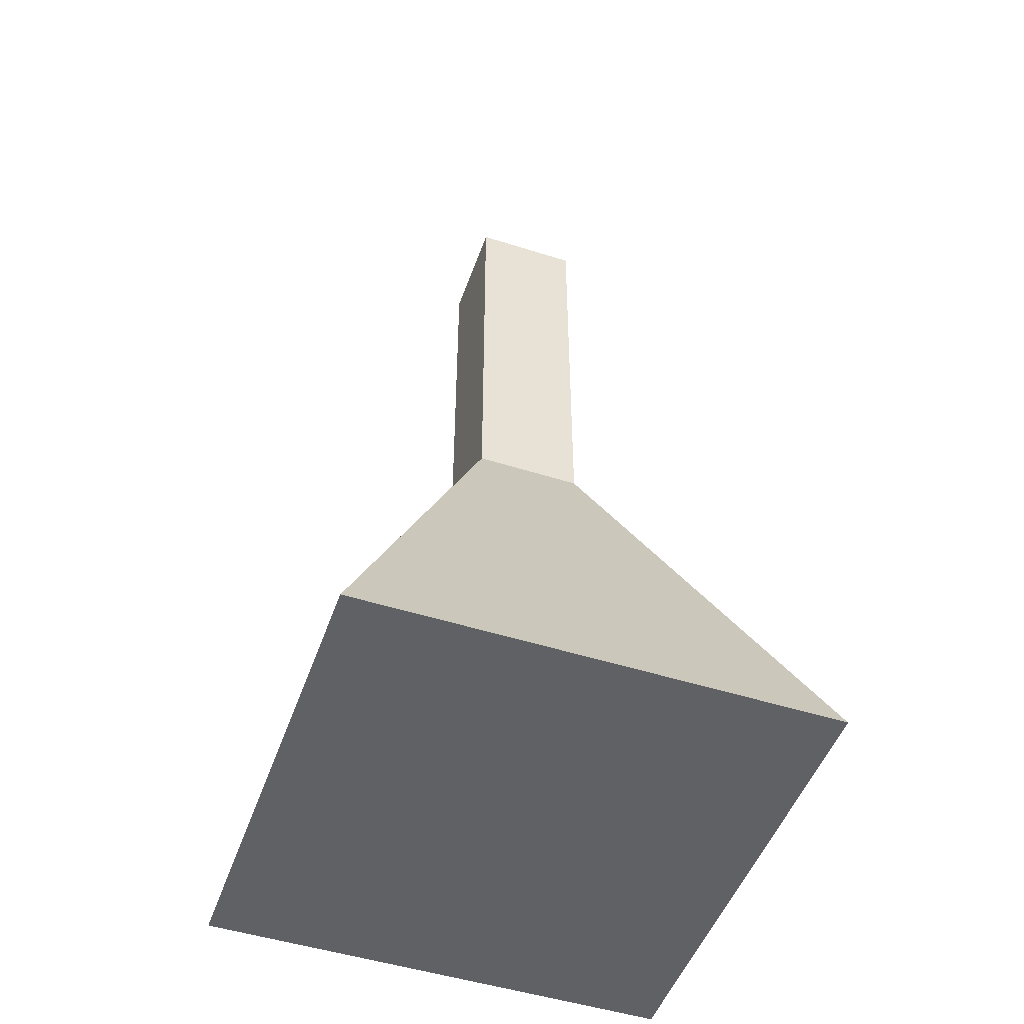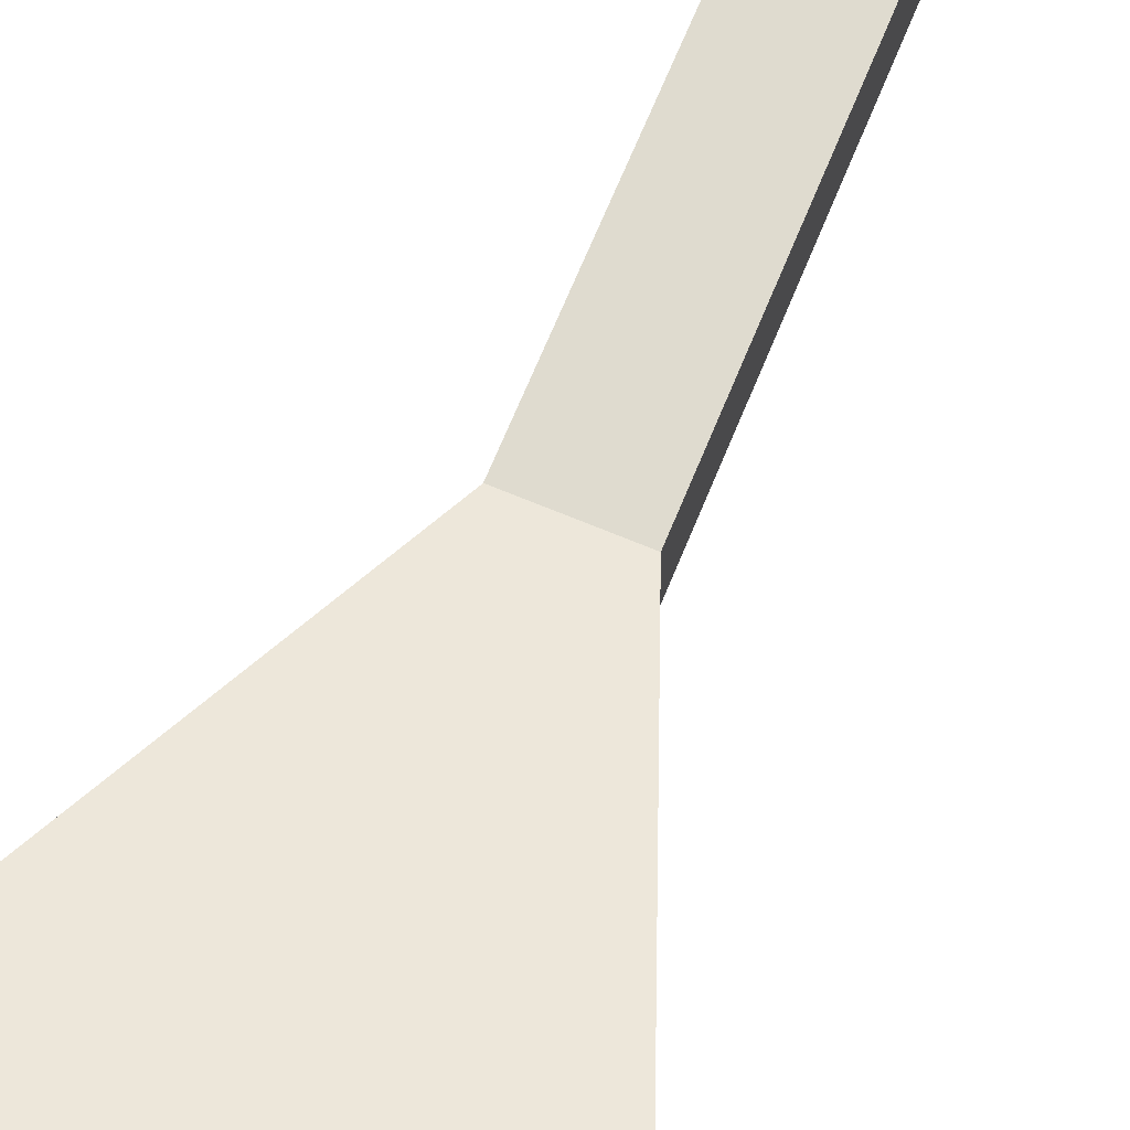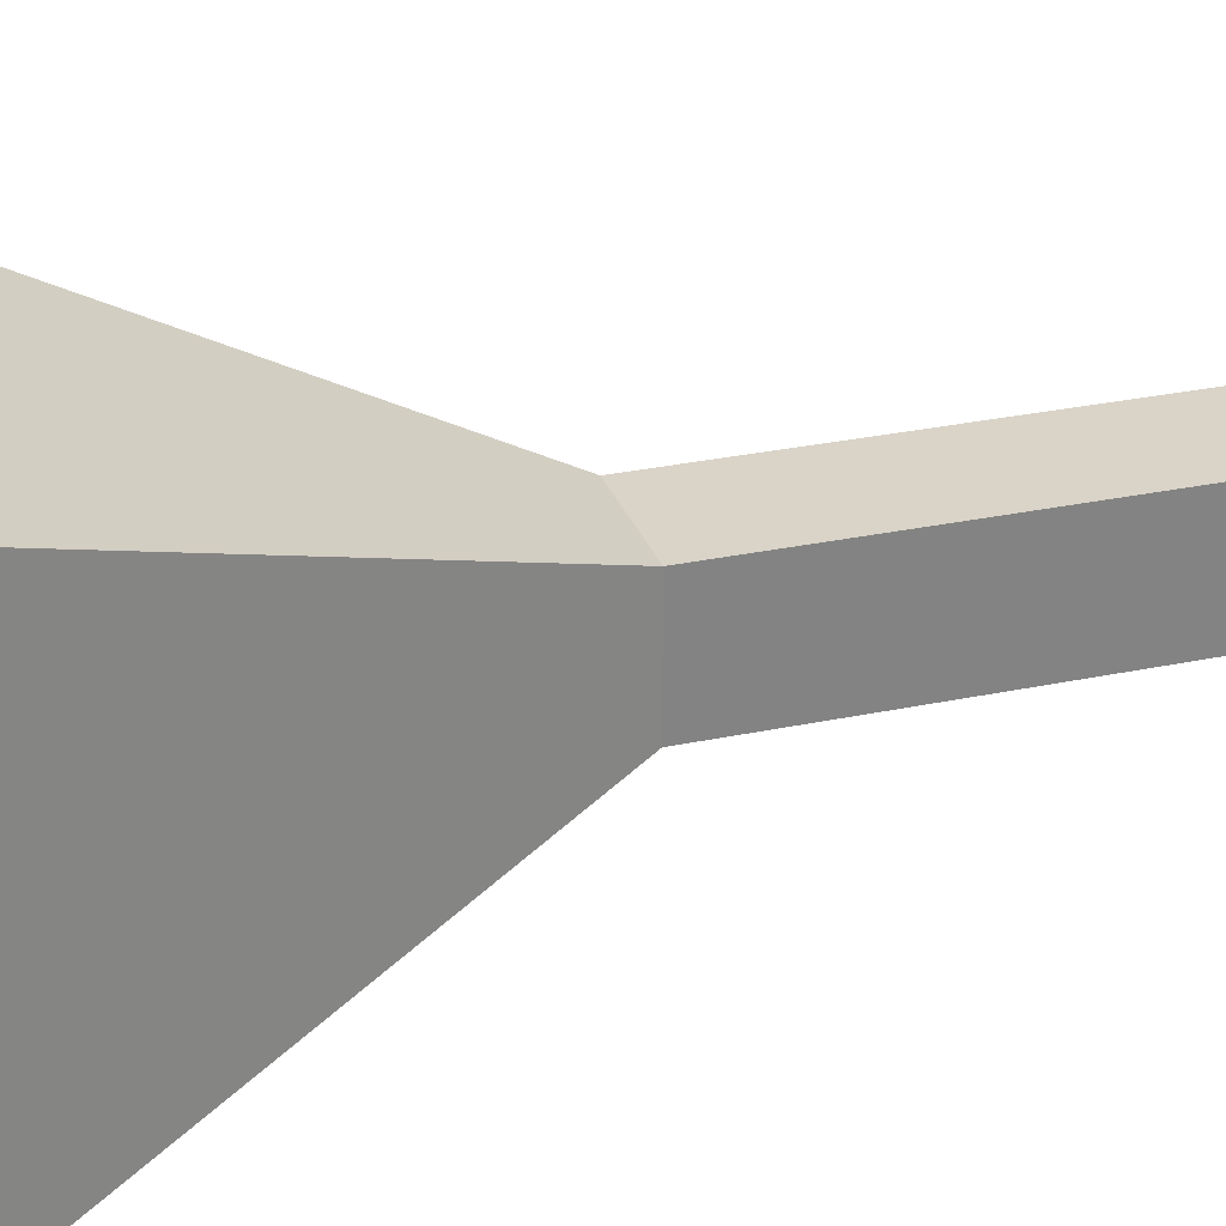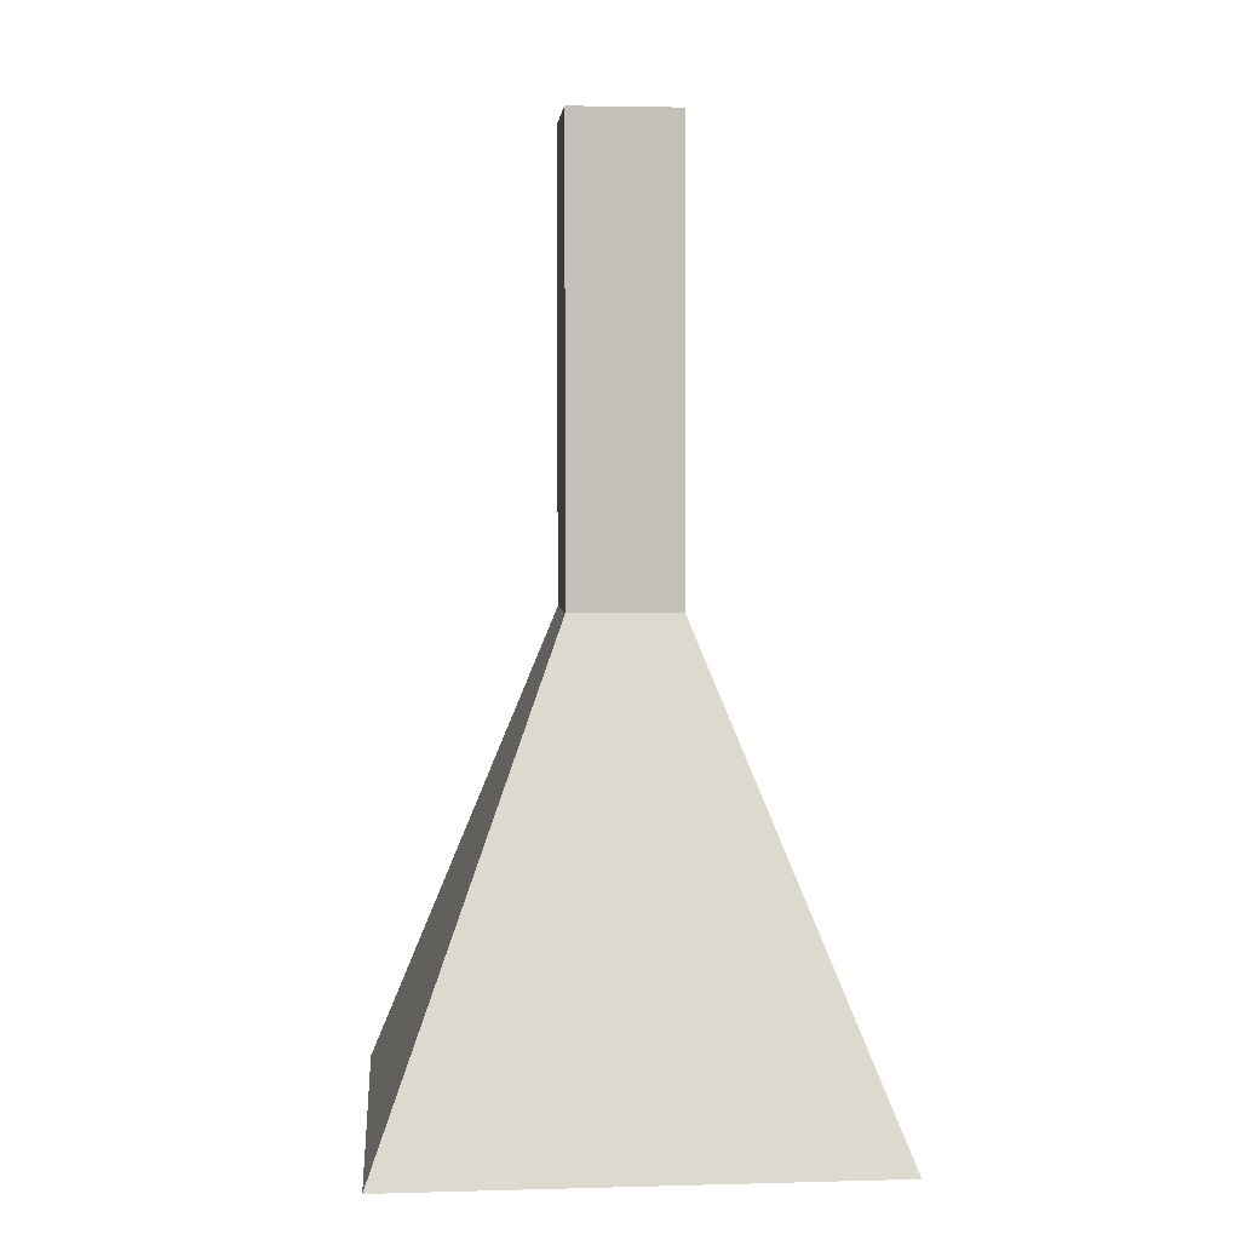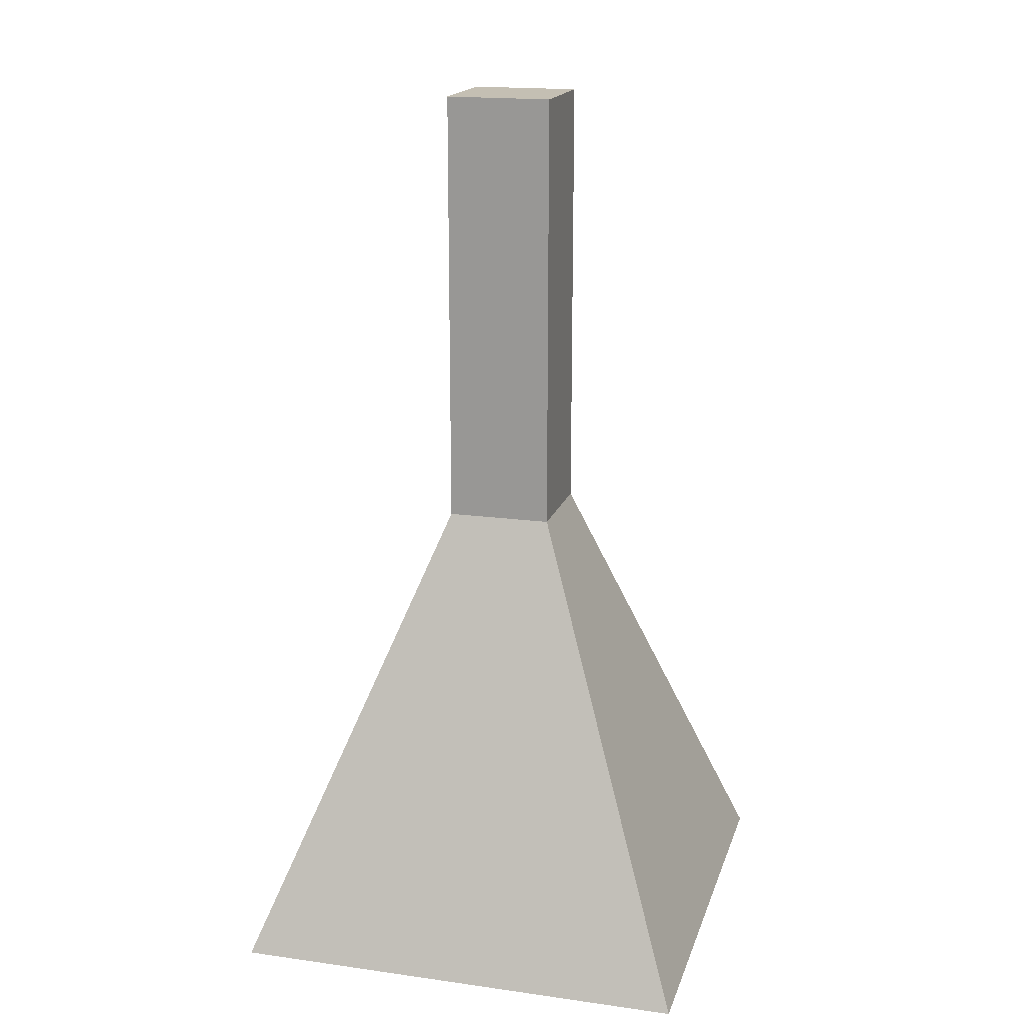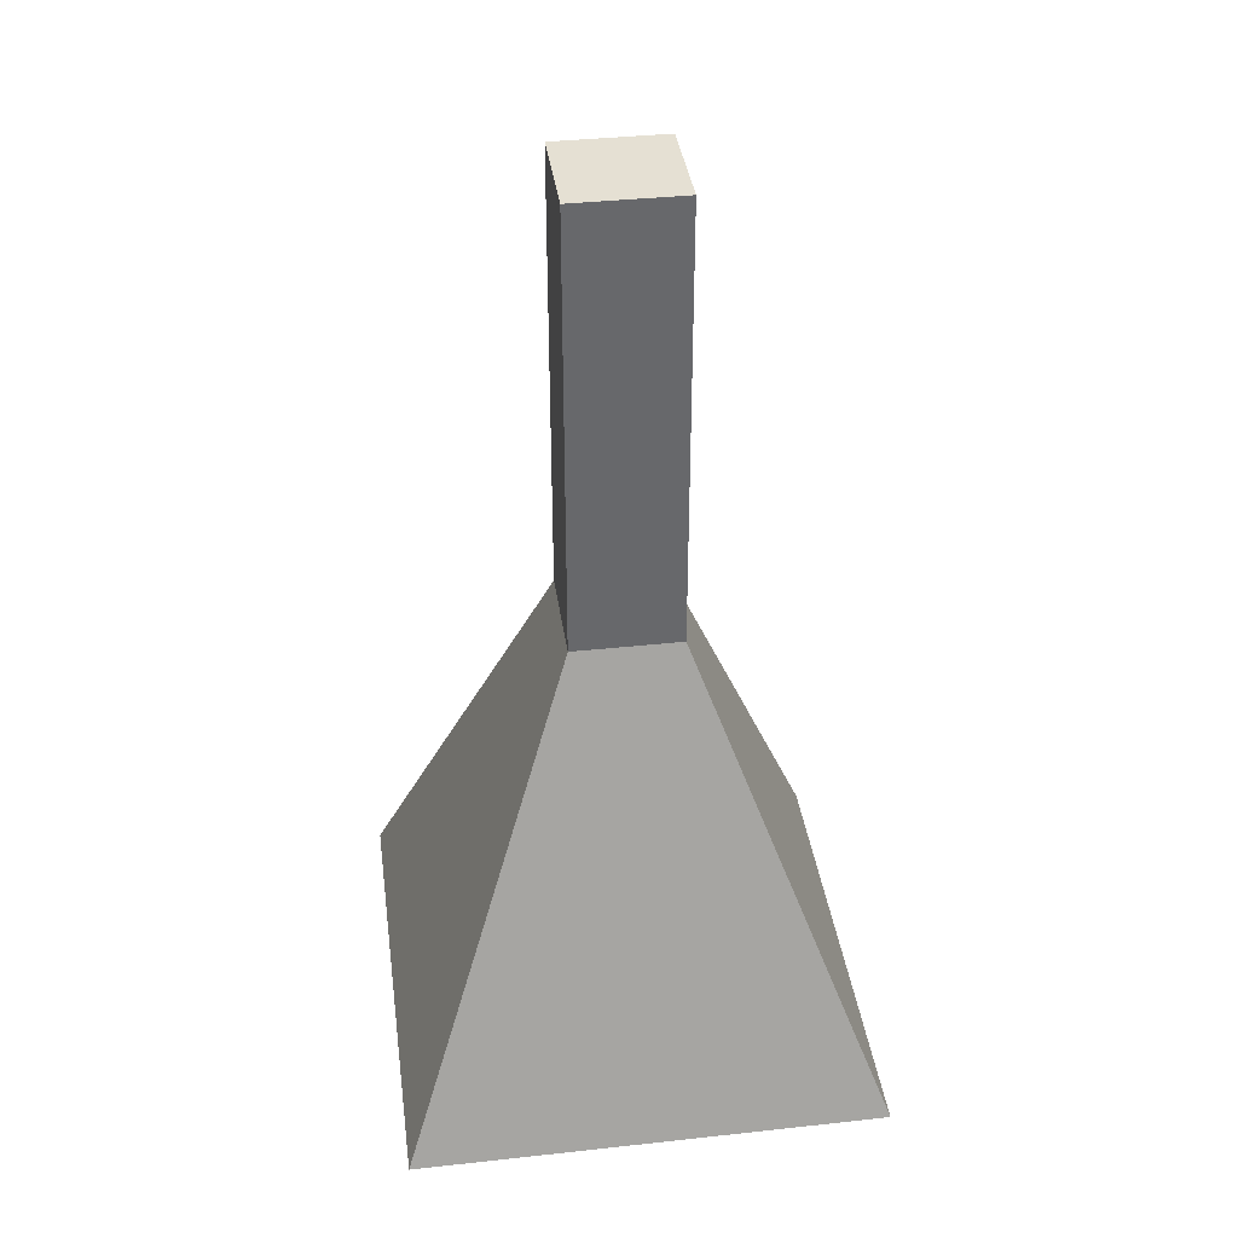
<metadata>
{"format":"obj","ext":"obj","renderer":"f3d","projection":"perspective","resolution":1024,"background":"white","views":[{"elev":-49.7,"azim":-109.3,"up":"+Y"},{"elev":70.4,"azim":22.5,"up":"+Z"},{"elev":28.8,"azim":72.4,"up":"+Z"},{"elev":3.5,"azim":-5.1,"up":"+Y"},{"elev":17.7,"azim":15.4,"up":"+Y"},{"elev":37.9,"azim":-97.9,"up":"+Y"}]}
</metadata>
<code>
o Cube
v 1 -1 -1
v 1 -1 1
v -1 -1 1
v -1 -1 -1
v 0.23 1 -0.23
v 0.23 1 0.23
v -0.23 1 0.23
v -0.23 1 -0.23
v 0.23 2.018 -0.23
v 0.23 2.018 0.23
v -0.23 2.018 0.23
v -0.23 2.018 -0.23
v 0.23 2.915 -0.23
v 0.23 2.915 0.23
v -0.23 2.915 0.23
v -0.23 2.915 -0.23
f 2 3 4
f 7 11 12
f 1 5 6
f 2 6 7
f 7 8 4
f 1 4 8
f 11 15 16
f 6 10 11
f 8 12 9
f 5 9 10
f 16 15 14
f 10 14 15
f 12 16 13
f 9 13 14
f 1 2 4
f 8 7 12
f 2 1 6
f 3 2 7
f 3 7 4
f 5 1 8
f 12 11 16
f 7 6 11
f 5 8 9
f 6 5 10
f 13 16 14
f 11 10 15
f 9 12 13
f 10 9 14

</code>
